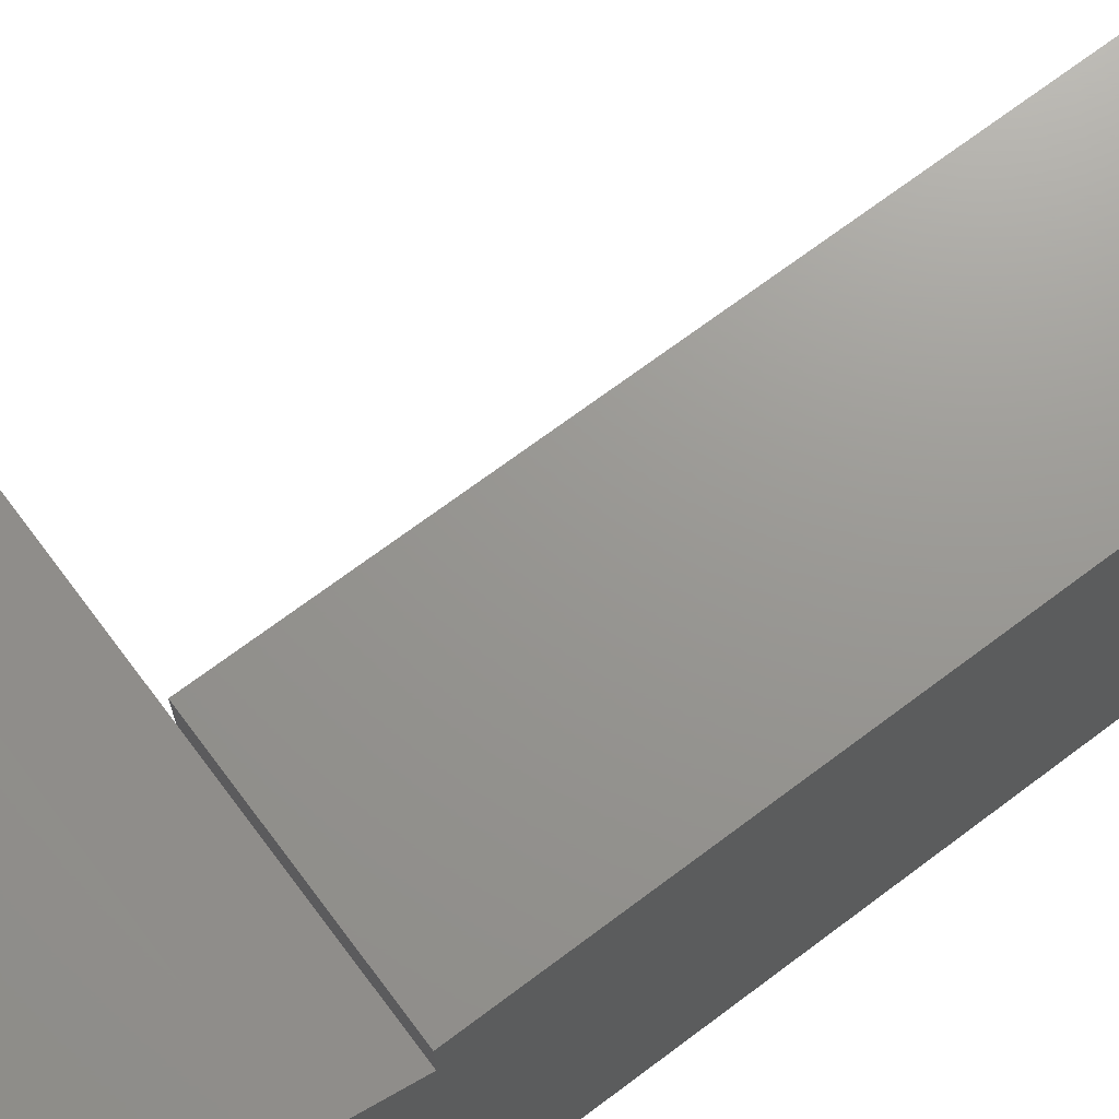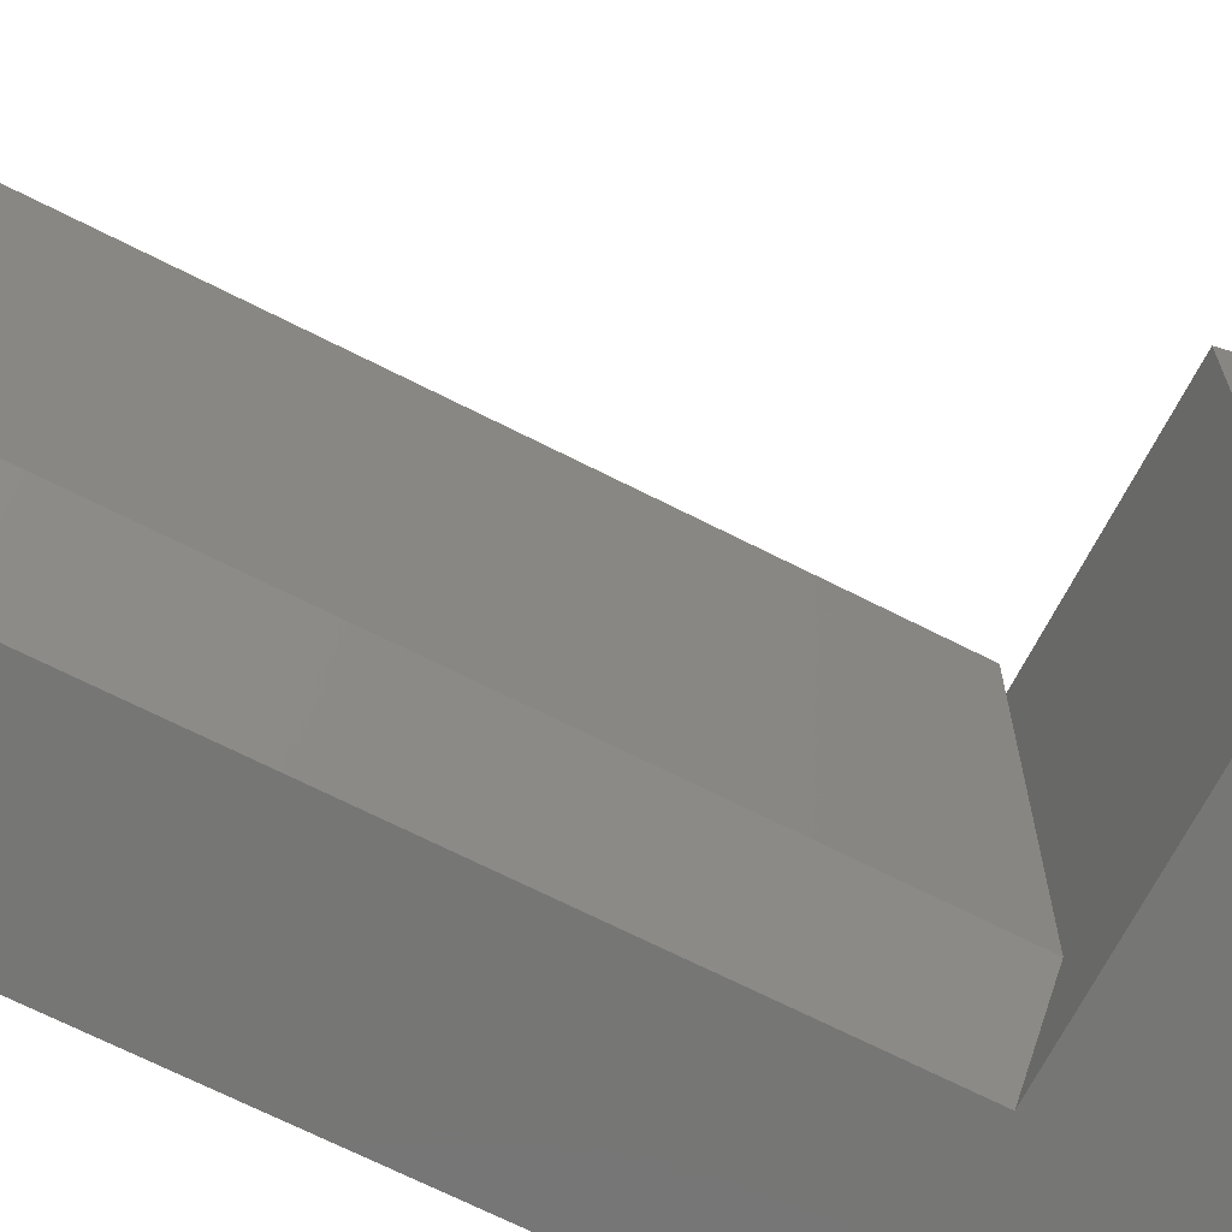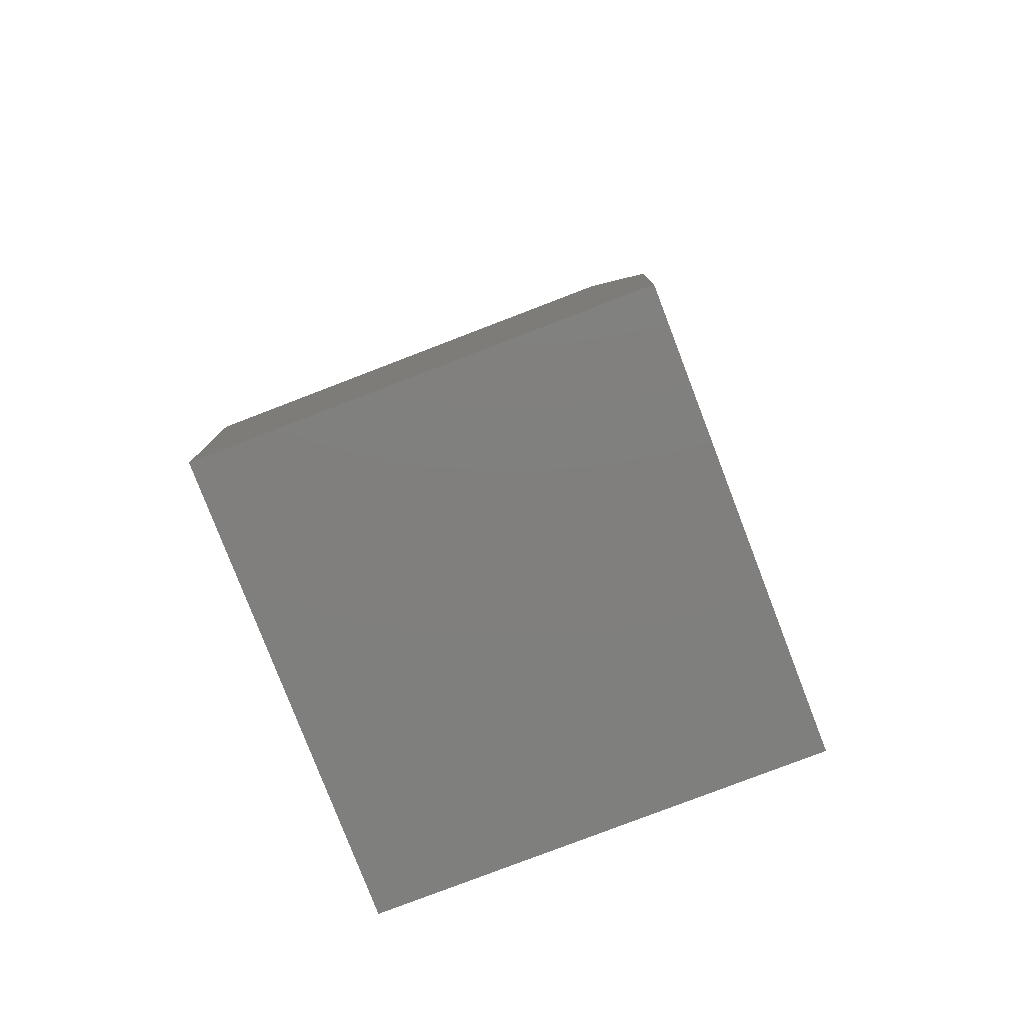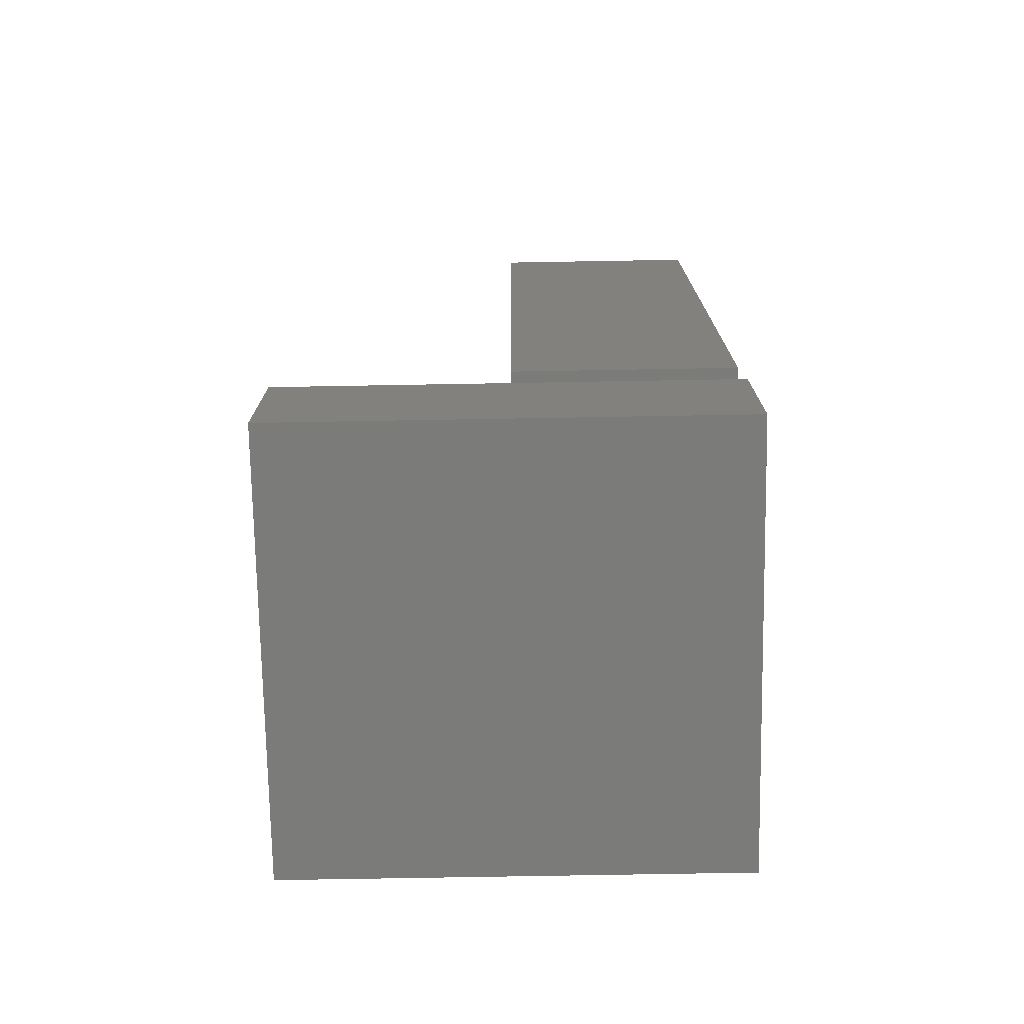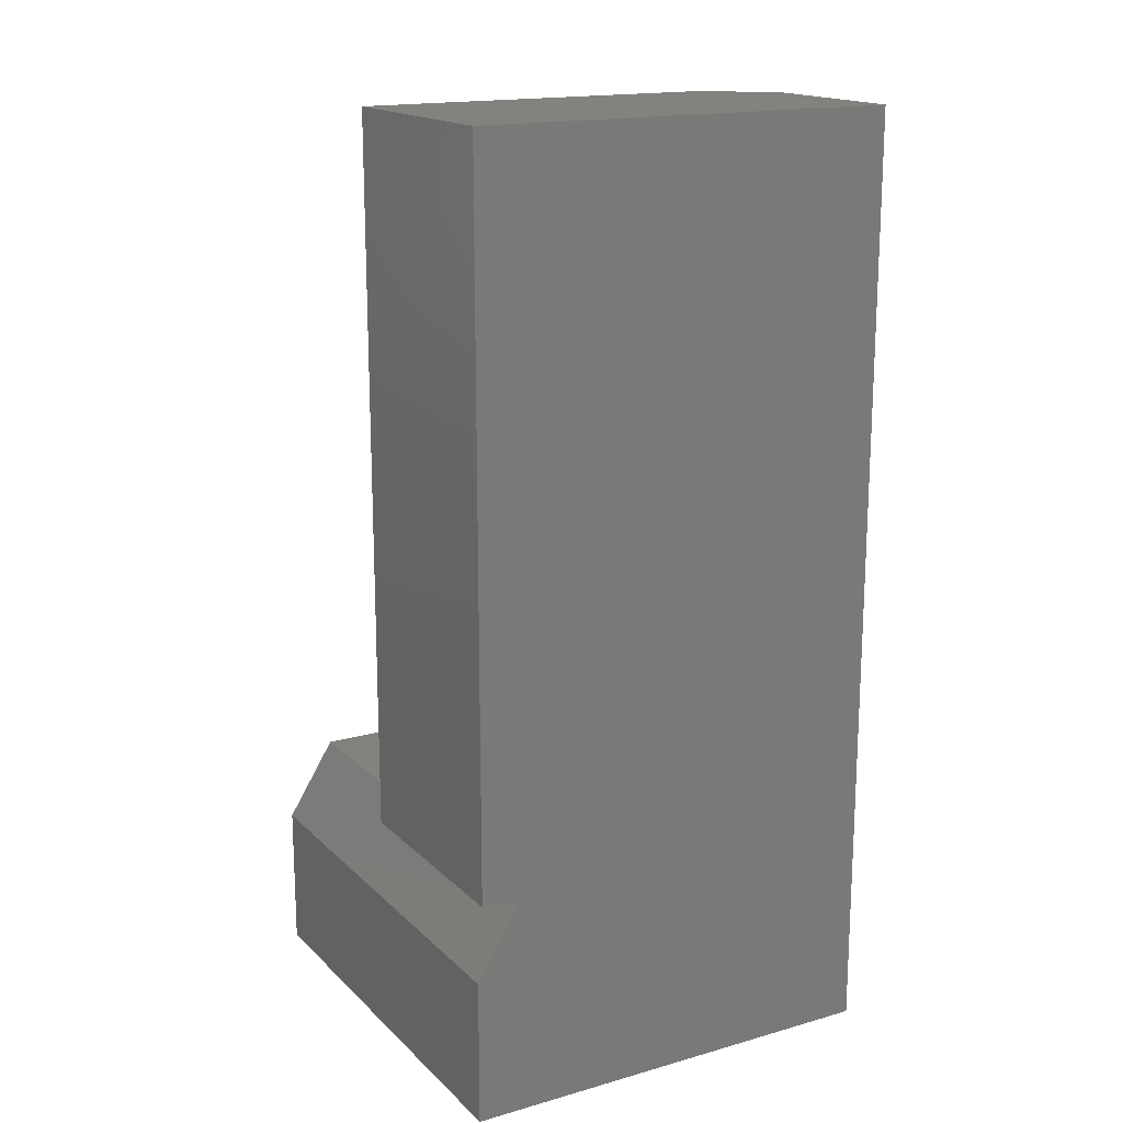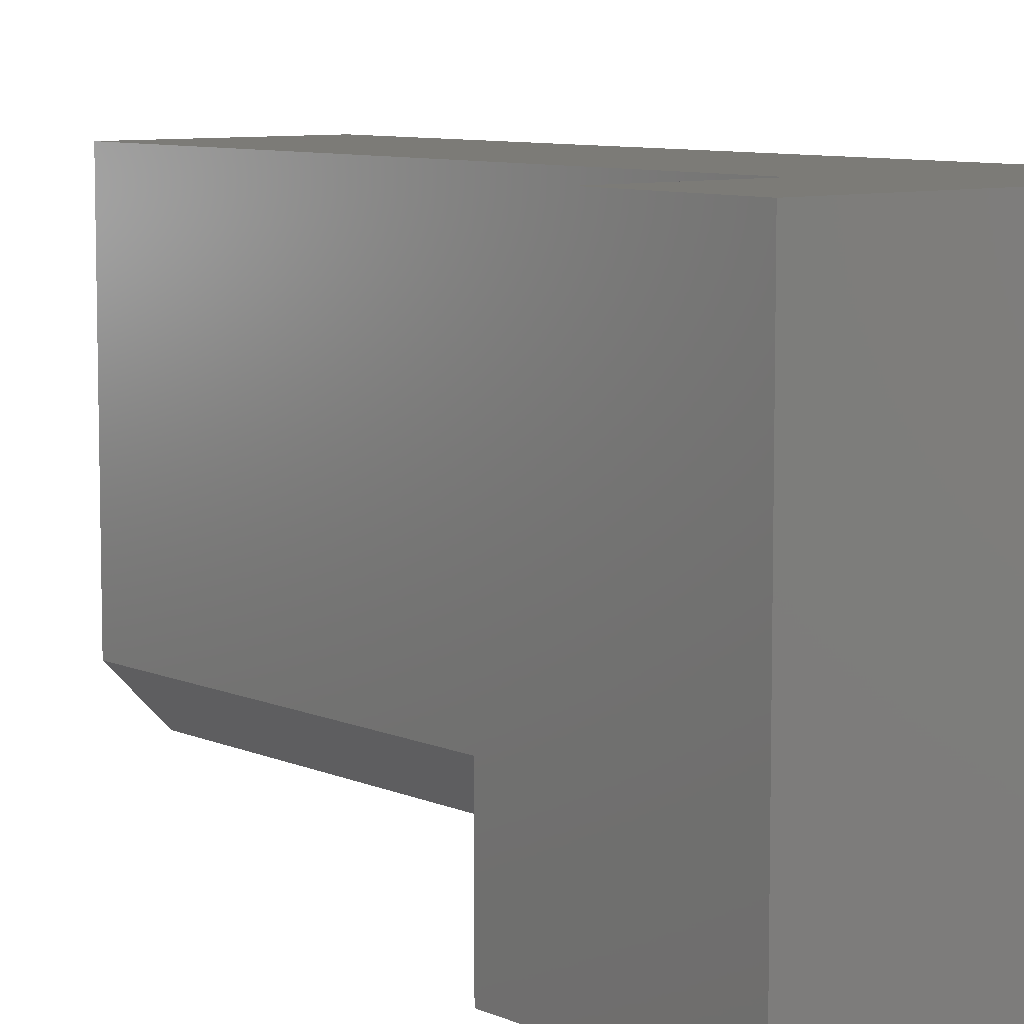
<metadata>
{"format":"stl","ext":"stl","renderer":"f3d","projection":"perspective","resolution":1024,"background":"white","views":[{"elev":70.3,"azim":-126.9,"up":"+Y"},{"elev":-68.2,"azim":62.9,"up":"+Y"},{"elev":-79.4,"azim":111.0,"up":"+Z"},{"elev":-74.1,"azim":-179.0,"up":"+Z"},{"elev":16.9,"azim":-119.6,"up":"+Z"},{"elev":8.0,"azim":140.8,"up":"+Y"}]}
</metadata>
<code>
# stl→obj: 19 verts, 34 faces
v 0.1797 -0.1719 0.1797
v 0.1797 -0.1719 0
v 0.1797 0.1371 0.1797
v 0.1797 0.1762 0
v 0.1797 0.1762 0.1172
v -0.002385 0.1719 0.75
v -0.1797 0.1719 0.75
v -0.002385 -0.125 0.75
v -0.1797 -0.1719 0.75
v -0.04926 -0.1719 0.75
v -0.002385 -0.125 0.1797
v -0.002385 0.1371 0.1797
v -0.002385 0.1719 0.1797
v -0.1797 -0.1719 0
v -0.04926 -0.1719 0.1797
v -0.1797 0.1762 0
v -0.1797 0.1719 0.1797
v -0.1797 0.1371 0.1797
v -0.1797 0.1762 0.1172
f 1 2 3
f 3 2 4
f 3 4 5
f 6 7 8
f 8 7 9
f 8 9 10
f 8 11 6
f 6 11 12
f 6 12 13
f 2 1 14
f 14 1 15
f 14 15 9
f 9 15 10
f 3 12 1
f 1 12 11
f 1 11 15
f 14 16 2
f 2 16 4
f 15 11 10
f 10 11 8
f 7 17 9
f 9 17 18
f 9 18 14
f 18 19 14
f 14 19 16
f 13 17 6
f 6 17 7
f 18 17 12
f 12 17 13
f 18 12 19
f 19 12 3
f 19 3 5
f 5 4 19
f 19 4 16

</code>
